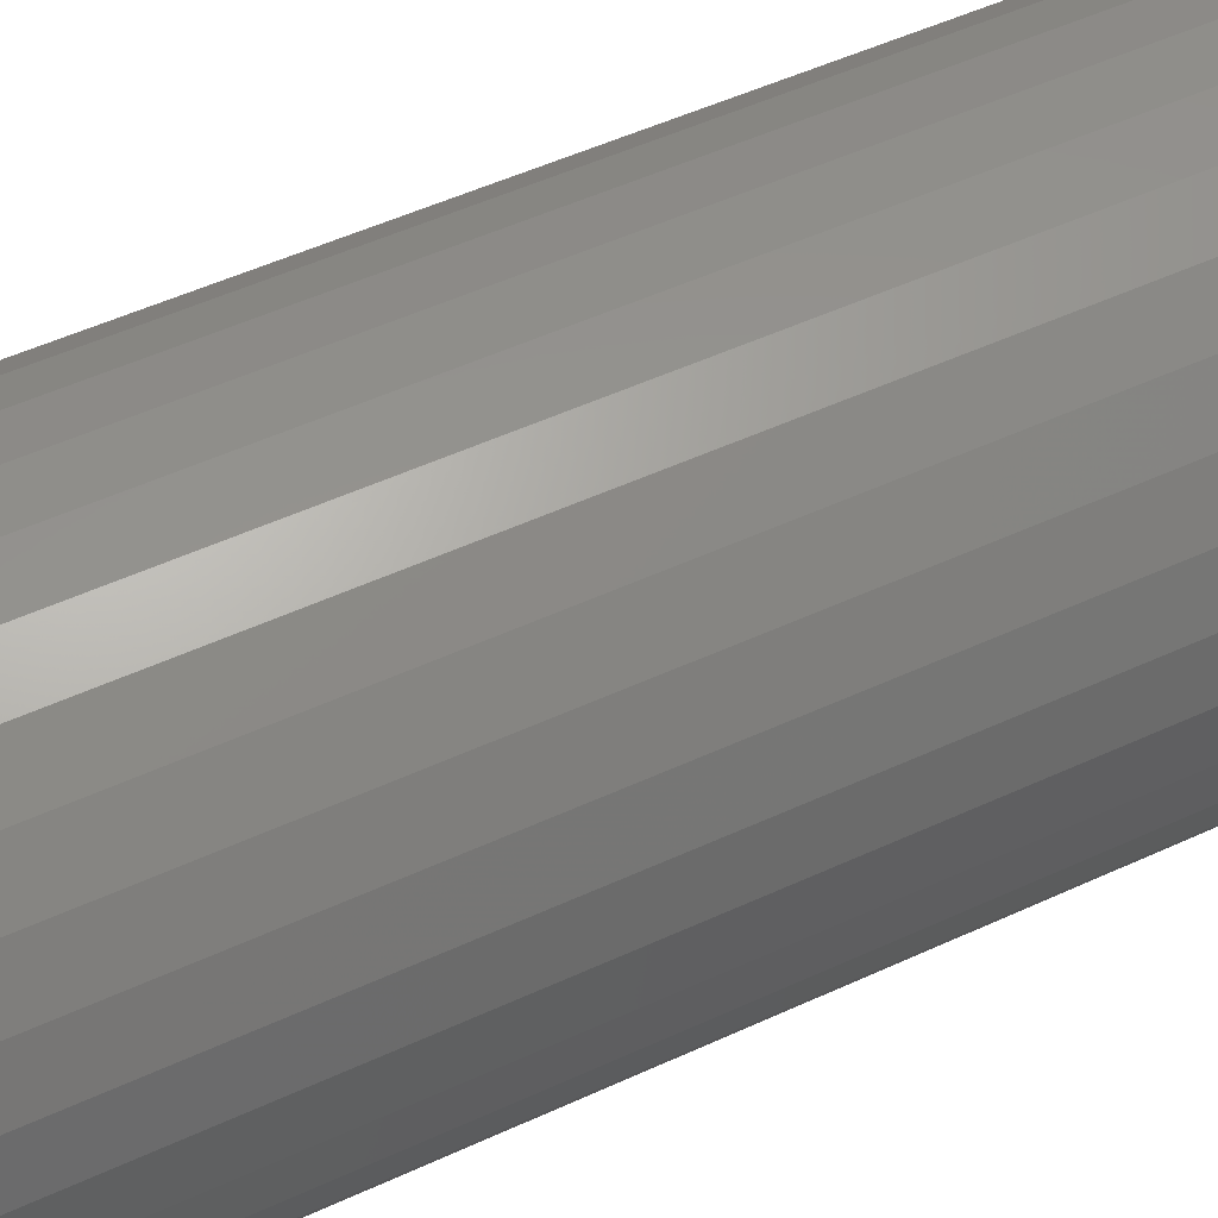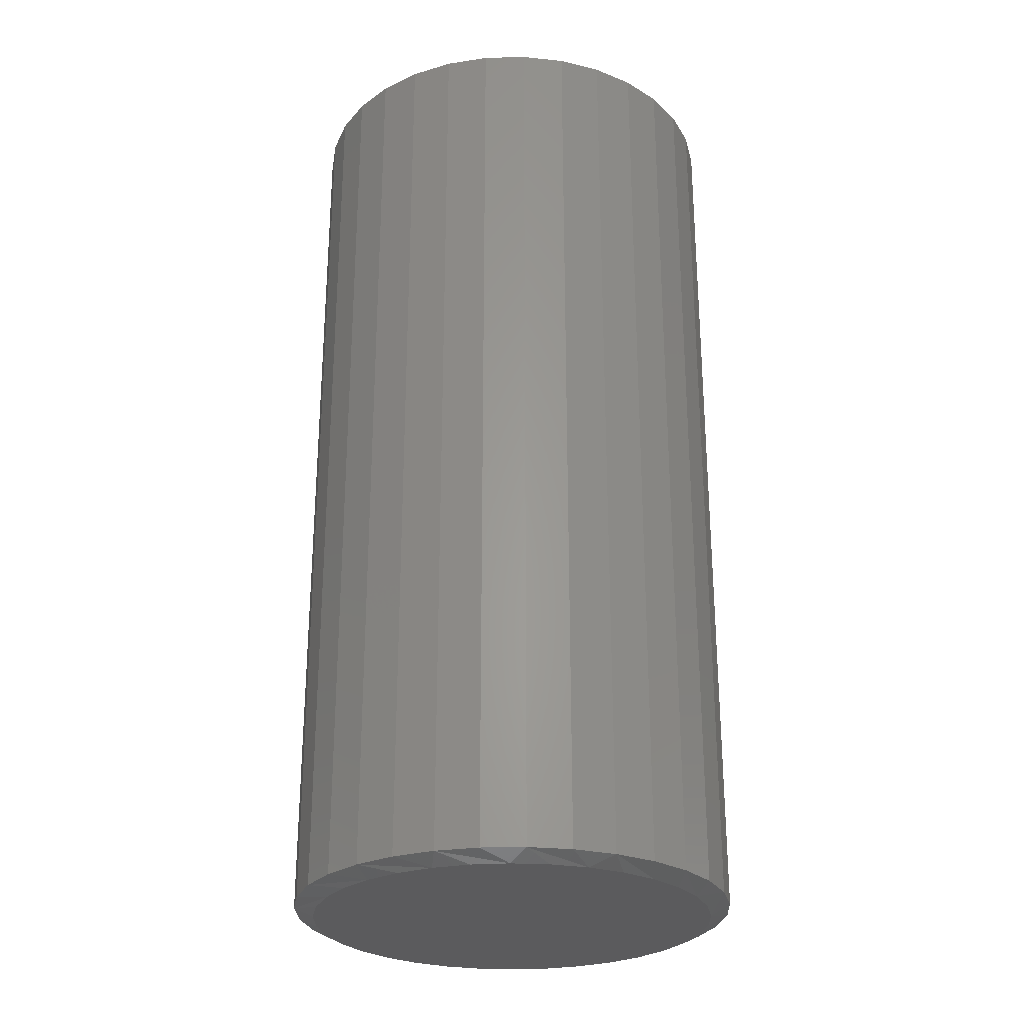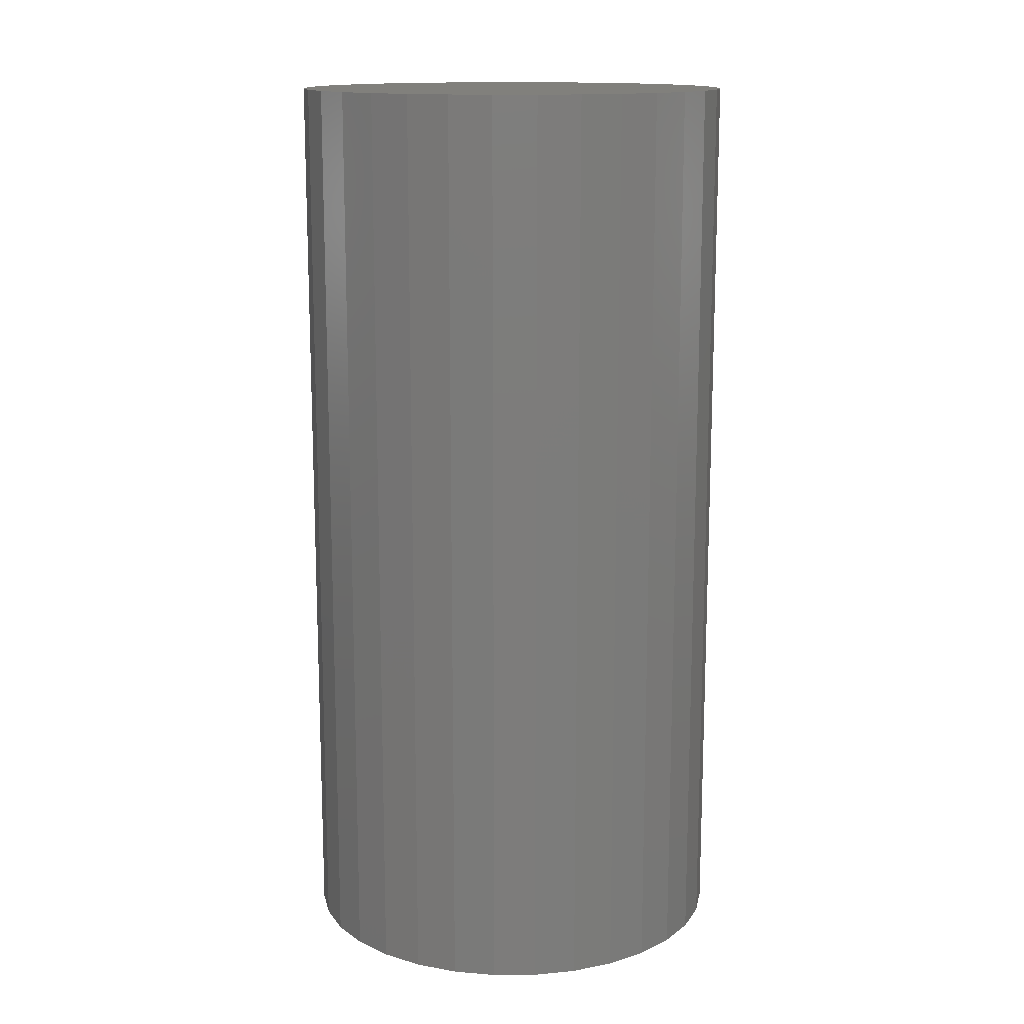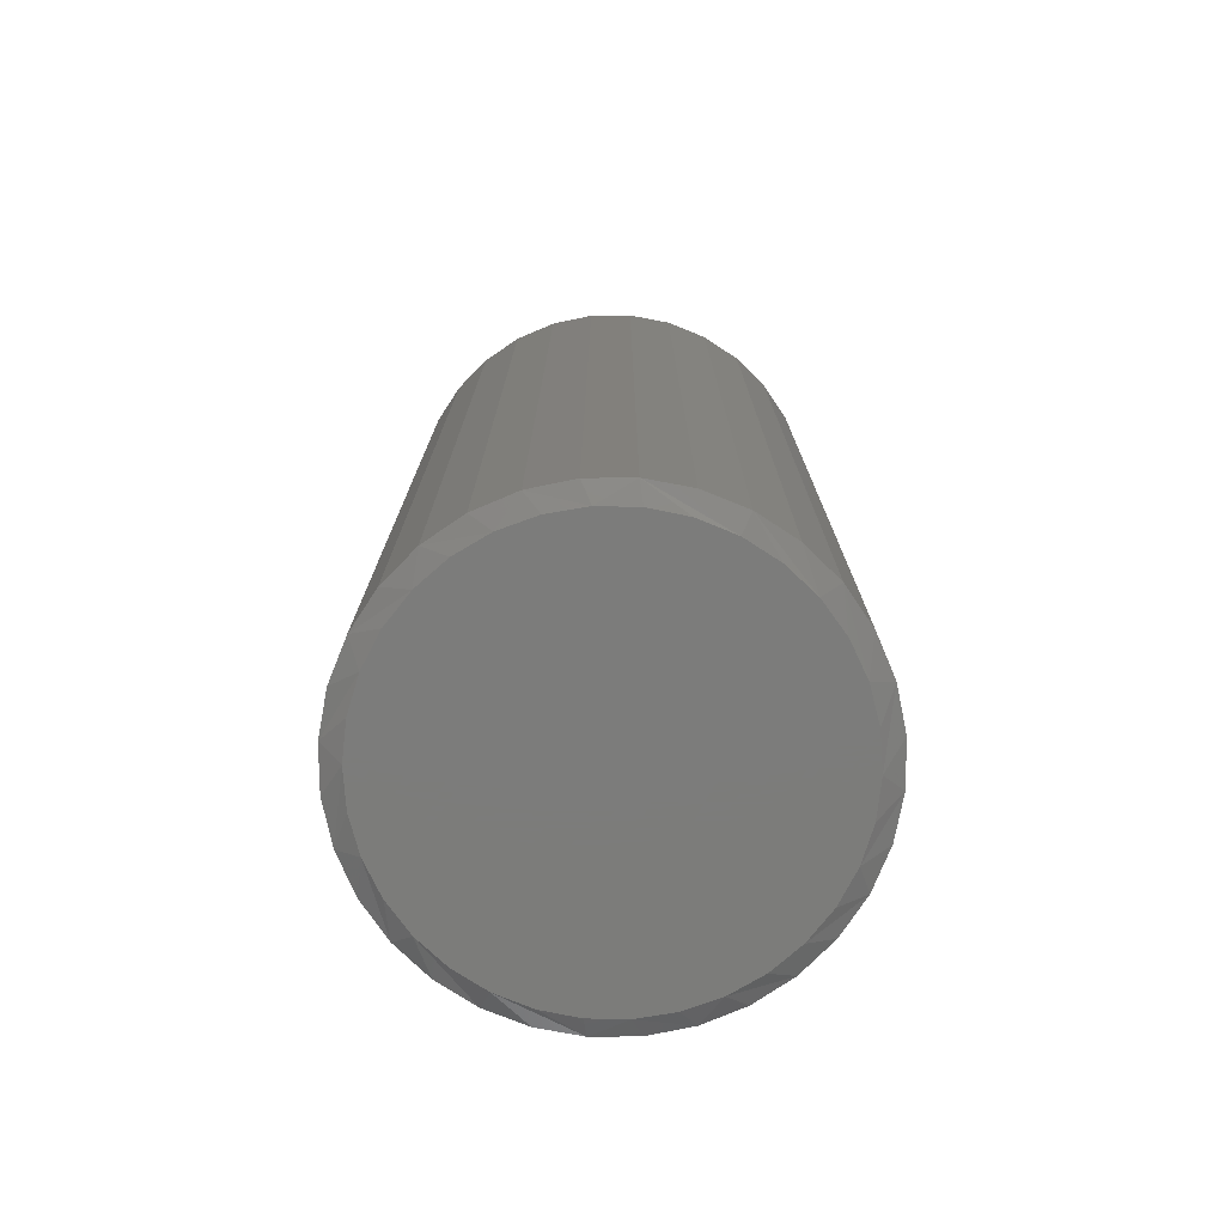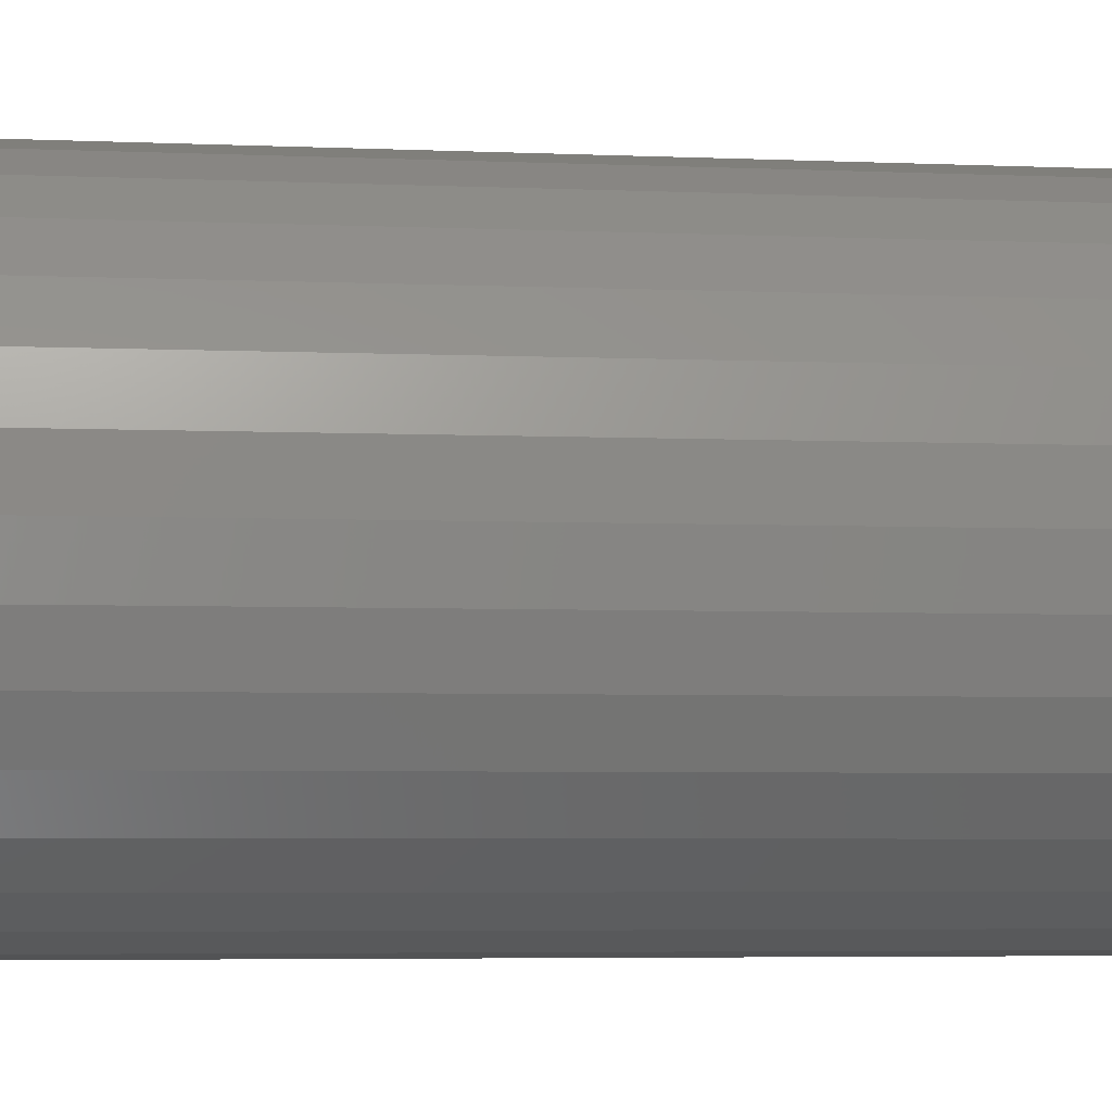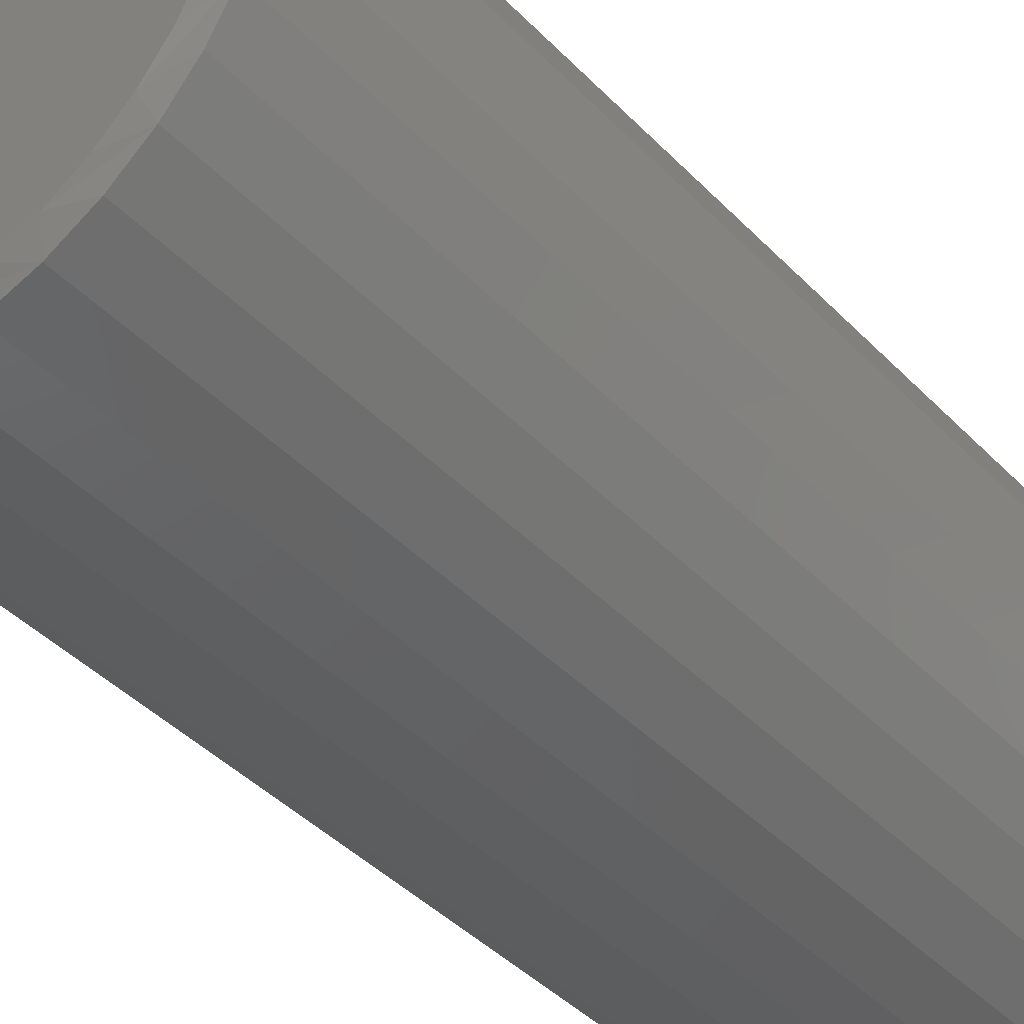
<metadata>
{"format":"stl","ext":"stl","renderer":"f3d","projection":"perspective","resolution":1024,"background":"white","views":[{"elev":51.3,"azim":-116.7,"up":"+Z"},{"elev":-27.0,"azim":154.0,"up":"+Y"},{"elev":14.1,"azim":-17.6,"up":"+Y"},{"elev":-75.4,"azim":62.4,"up":"+Y"},{"elev":-4.3,"azim":81.3,"up":"+Z"},{"elev":-41.9,"azim":39.4,"up":"+Z"}]}
</metadata>
<code>
# stl→obj: 98 verts, 192 faces
v 0.0207 -0.75 0.1613
v -0.009192 -0.75 0.1613
v -0.03858 -0.75 0.1558
v 0.05009 -0.75 0.1558
v -0.06646 -0.75 0.145
v 0.07797 -0.75 0.145
v 0.07797 -0.75 -0.145
v -0.03858 -0.75 -0.1558
v 0.05009 -0.75 -0.1558
v -0.009192 -0.75 -0.1613
v 0.0207 -0.75 -0.1613
v 0.1034 -0.75 0.1293
v -0.09187 -0.75 0.1293
v 0.1255 -0.75 0.1091
v -0.114 -0.75 0.1091
v 0.1435 -0.75 0.08529
v -0.132 -0.75 0.08528
v 0.1568 -0.75 0.05852
v -0.1453 -0.75 0.05852
v 0.165 -0.75 0.02977
v -0.1535 -0.75 0.02977
v 0.1678 -0.75 -9.073e-18
v -0.1562 -0.75 -8.667e-07
v 0.165 -0.75 -0.02977
v -0.1535 -0.75 -0.02977
v 0.1568 -0.75 -0.05852
v -0.1453 -0.75 -0.05852
v 0.1435 -0.75 -0.08529
v -0.132 -0.75 -0.08528
v 0.1255 -0.75 -0.1091
v -0.114 -0.75 -0.1091
v 0.1034 -0.75 -0.1293
v -0.09188 -0.75 -0.1293
v -0.06646 -0.75 -0.145
v 0.1834 9.861e-18 -2.175e-17
v 0.1834 -0.7422 -6.526e-17
v 0.18 9.671e-18 -0.03465
v 0.18 -0.7422 -0.03465
v 0.1699 9.11e-18 -0.06798
v 0.1699 -0.7422 -0.06798
v 0.1535 8.199e-18 -0.09869
v 0.1535 -0.7422 -0.09869
v 0.1314 6.972e-18 -0.1256
v 0.1314 -0.7422 -0.1256
v 0.1044 5.478e-18 -0.1477
v 0.1044 -0.7422 -0.1477
v 0.07373 3.773e-18 -0.1641
v 0.07373 -0.7422 -0.1641
v 0.04041 1.924e-18 -0.1742
v 0.04041 -0.7422 -0.1742
v 0.005757 -2.415e-33 -0.1776
v 0.005757 -0.7422 -0.1776
v -0.0289 -1.924e-18 -0.1742
v -0.0289 -0.7422 -0.1742
v -0.06222 -3.773e-18 -0.1641
v -0.06222 -0.7422 -0.1641
v -0.09293 -5.478e-18 -0.1477
v -0.09293 -0.7422 -0.1477
v -0.1198 -6.972e-18 -0.1256
v -0.1198 -0.7422 -0.1256
v -0.1419 -8.199e-18 -0.09869
v -0.1419 -0.7422 -0.09869
v -0.1584 -9.11e-18 -0.06798
v -0.1584 -0.7422 -0.06798
v -0.1685 -9.671e-18 -0.03465
v -0.1685 -0.7422 -0.03465
v -0.1719 -9.861e-18 2.175e-17
v -0.1719 -0.7422 2.175e-17
v -0.1685 -9.671e-18 0.03465
v -0.1685 -0.7422 0.03465
v -0.1584 -9.11e-18 0.06798
v -0.1584 -0.7422 0.06798
v -0.1419 -8.199e-18 0.09869
v -0.1419 -0.7422 0.09869
v -0.1198 -6.972e-18 0.1256
v -0.1198 -0.7422 0.1256
v -0.09293 -5.478e-18 0.1477
v -0.09293 -0.7422 0.1477
v -0.06222 -3.773e-18 0.1641
v -0.06222 -0.7422 0.1641
v -0.0289 -1.924e-18 0.1742
v -0.0289 -0.7422 0.1742
v 0.005757 1.208e-33 0.1776
v 0.005757 -0.7422 0.1776
v 0.04041 1.924e-18 0.1742
v 0.04041 -0.7422 0.1742
v 0.07373 3.773e-18 0.1641
v 0.07373 -0.7422 0.1641
v 0.1044 5.478e-18 0.1477
v 0.1044 -0.7422 0.1477
v 0.1314 6.972e-18 0.1256
v 0.1314 -0.7422 0.1256
v 0.1535 8.199e-18 0.09869
v 0.1535 -0.7422 0.09869
v 0.1699 9.11e-18 0.06798
v 0.1699 -0.7422 0.06798
v 0.18 9.671e-18 0.03465
v 0.18 -0.7422 0.03465
f 1 2 3
f 1 3 4
f 4 3 5
f 4 5 6
f 7 8 9
f 9 8 10
f 9 10 11
f 6 5 12
f 12 5 13
f 12 13 14
f 14 13 15
f 14 15 16
f 16 15 17
f 16 17 18
f 18 17 19
f 18 19 20
f 20 19 21
f 20 21 22
f 22 21 23
f 22 23 24
f 24 23 25
f 24 25 26
f 26 25 27
f 26 27 28
f 28 27 29
f 28 29 30
f 30 29 31
f 30 31 32
f 32 31 33
f 32 33 7
f 7 33 34
f 7 34 8
f 35 36 37
f 37 36 38
f 37 38 39
f 39 38 40
f 39 40 41
f 41 40 42
f 41 42 43
f 43 42 44
f 43 44 45
f 45 44 46
f 45 46 47
f 47 46 48
f 47 48 49
f 49 48 50
f 49 50 51
f 51 50 52
f 51 52 53
f 53 52 54
f 53 54 55
f 55 54 56
f 55 56 57
f 57 56 58
f 57 58 59
f 59 58 60
f 59 60 61
f 61 60 62
f 61 62 63
f 63 62 64
f 63 64 65
f 65 64 66
f 65 66 67
f 67 66 68
f 67 68 69
f 69 68 70
f 69 70 71
f 71 70 72
f 71 72 73
f 73 72 74
f 73 74 75
f 75 74 76
f 75 76 77
f 77 76 78
f 77 78 79
f 79 78 80
f 79 80 81
f 81 80 82
f 81 82 83
f 83 82 84
f 83 84 85
f 85 84 86
f 85 86 87
f 87 86 88
f 87 88 89
f 89 88 90
f 89 90 91
f 91 90 92
f 91 92 93
f 93 92 94
f 93 94 95
f 95 94 96
f 95 96 97
f 97 96 98
f 97 98 35
f 35 98 36
f 94 92 16
f 16 96 94
f 18 96 16
f 90 88 12
f 12 92 90
f 14 92 12
f 86 84 4
f 4 88 86
f 6 88 4
f 82 80 2
f 2 84 82
f 1 84 2
f 78 76 5
f 5 80 78
f 3 80 5
f 74 72 15
f 15 76 74
f 13 76 15
f 19 72 70
f 17 72 19
f 18 20 96
f 14 16 92
f 6 12 88
f 1 4 84
f 3 2 80
f 13 5 76
f 17 15 72
f 22 36 98
f 22 98 96
f 22 96 20
f 68 23 21
f 68 21 19
f 68 19 70
f 62 60 29
f 29 64 62
f 27 64 29
f 58 56 33
f 33 60 58
f 31 60 33
f 54 52 8
f 8 56 54
f 34 56 8
f 50 48 11
f 11 52 50
f 10 52 11
f 46 44 7
f 7 48 46
f 9 48 7
f 42 40 30
f 30 44 42
f 32 44 30
f 26 40 38
f 28 40 26
f 27 25 64
f 31 29 60
f 34 33 56
f 10 8 52
f 9 11 48
f 32 7 44
f 28 30 40
f 23 68 66
f 23 66 64
f 23 64 25
f 36 22 24
f 36 24 26
f 36 26 38
f 83 85 81
f 79 81 85
f 87 79 85
f 49 53 47
f 51 53 49
f 53 55 47
f 47 55 57
f 47 57 45
f 45 57 59
f 45 59 43
f 43 59 61
f 43 61 41
f 41 61 63
f 41 63 39
f 39 63 65
f 39 65 37
f 37 65 67
f 37 67 35
f 35 67 69
f 35 69 97
f 97 69 71
f 97 71 95
f 95 71 73
f 95 73 93
f 93 73 75
f 93 75 91
f 91 75 77
f 91 77 89
f 89 77 79
f 89 79 87

</code>
